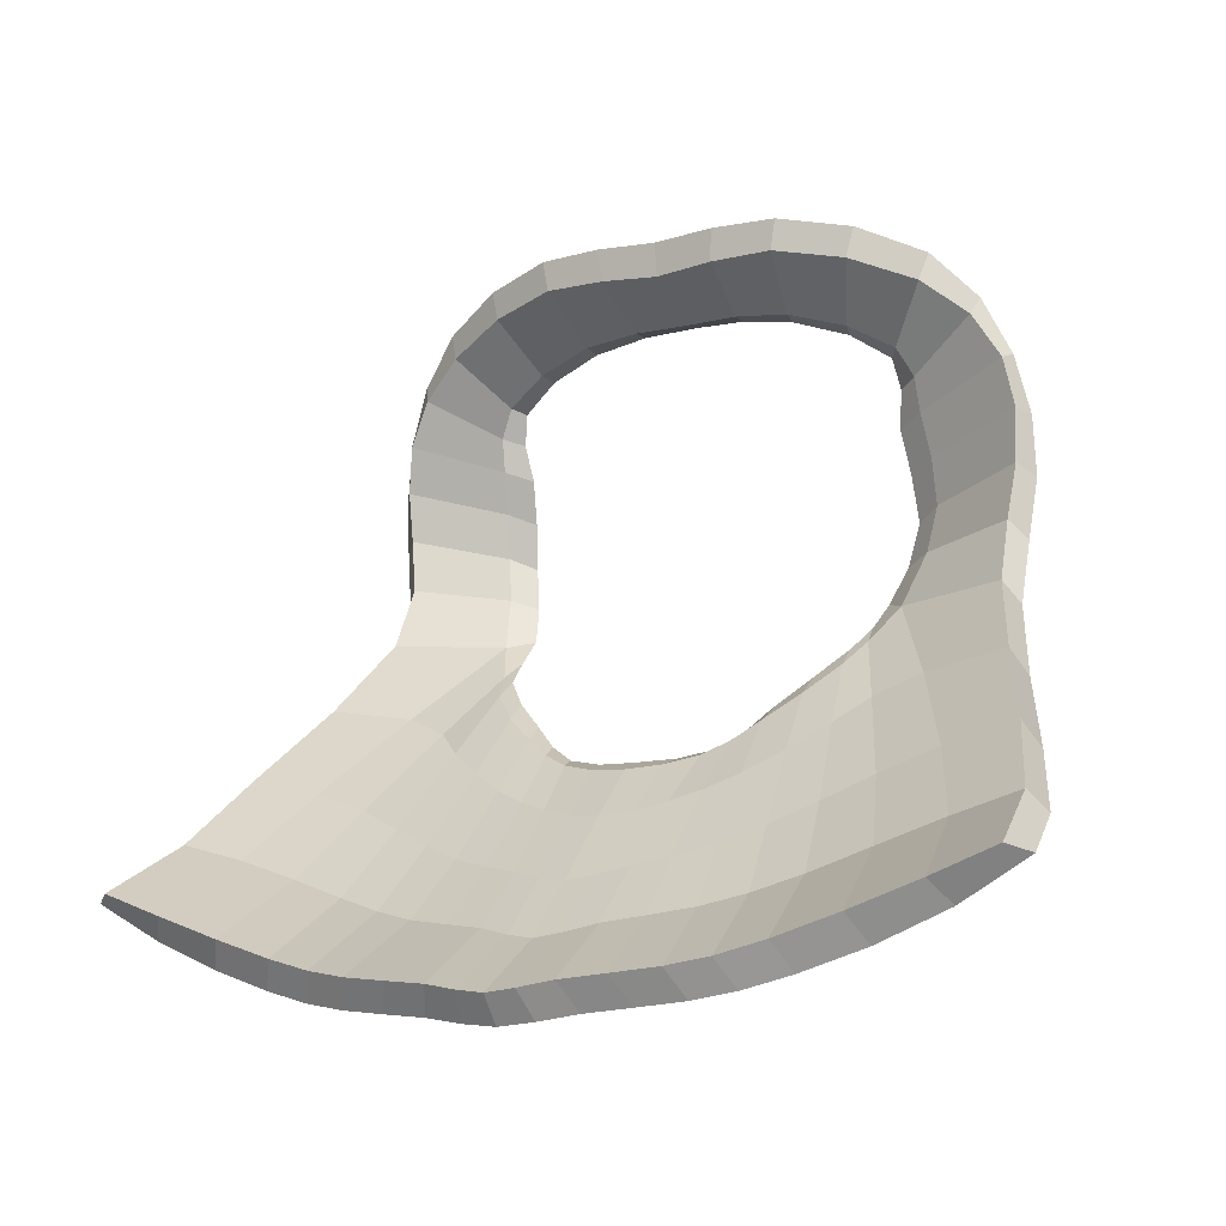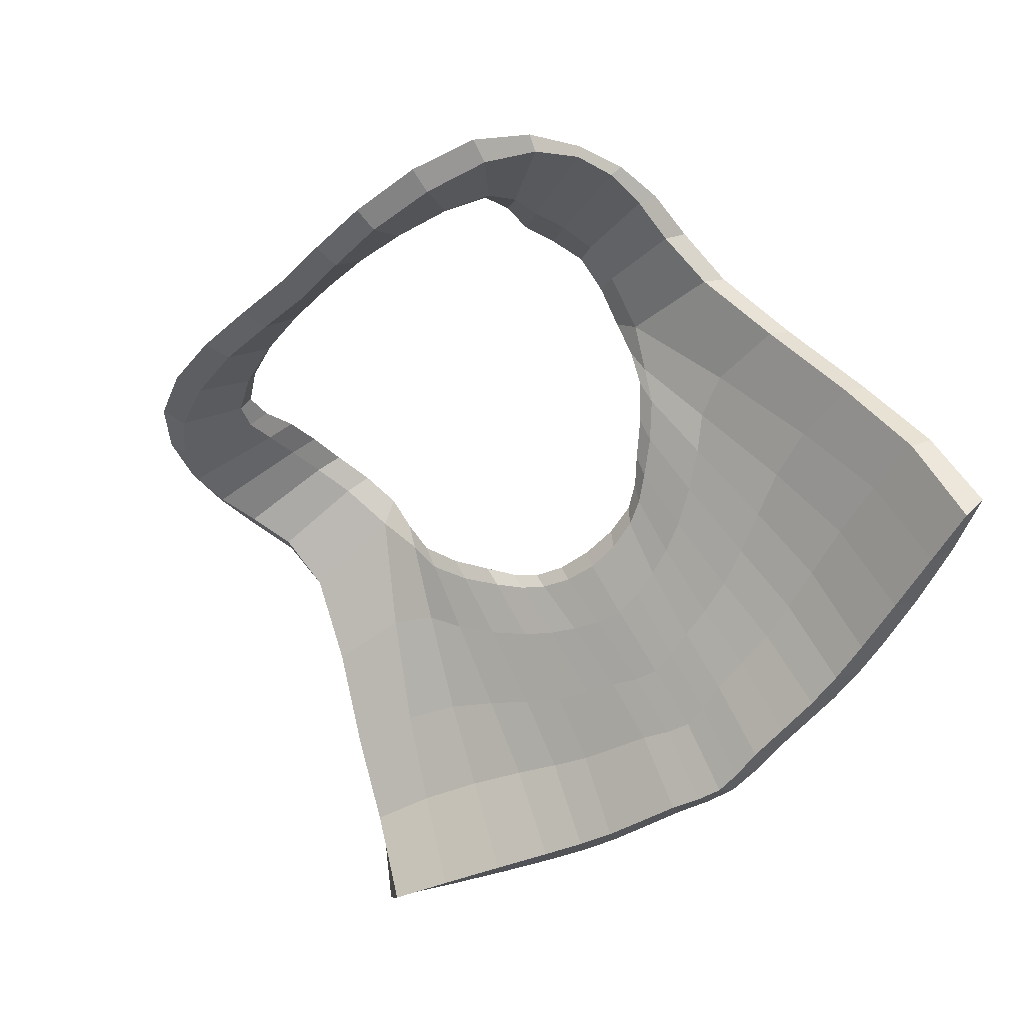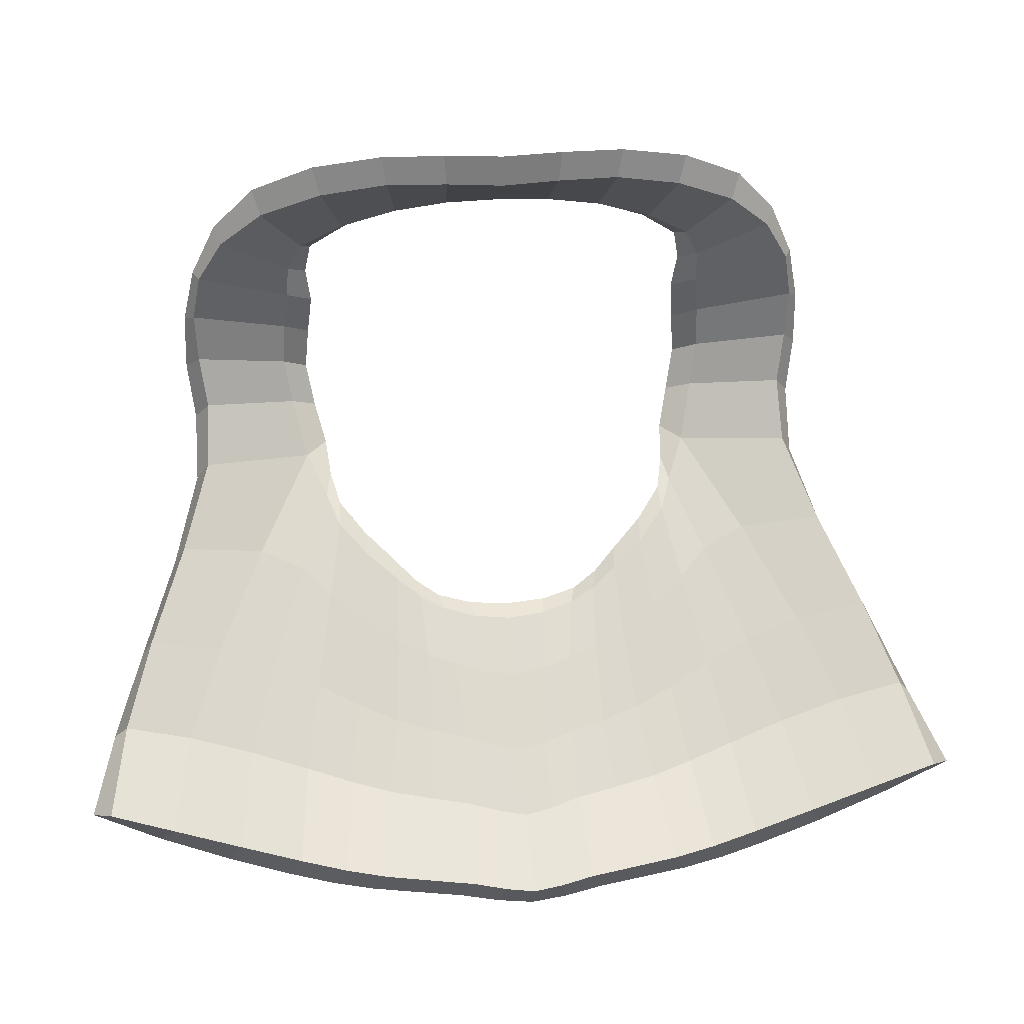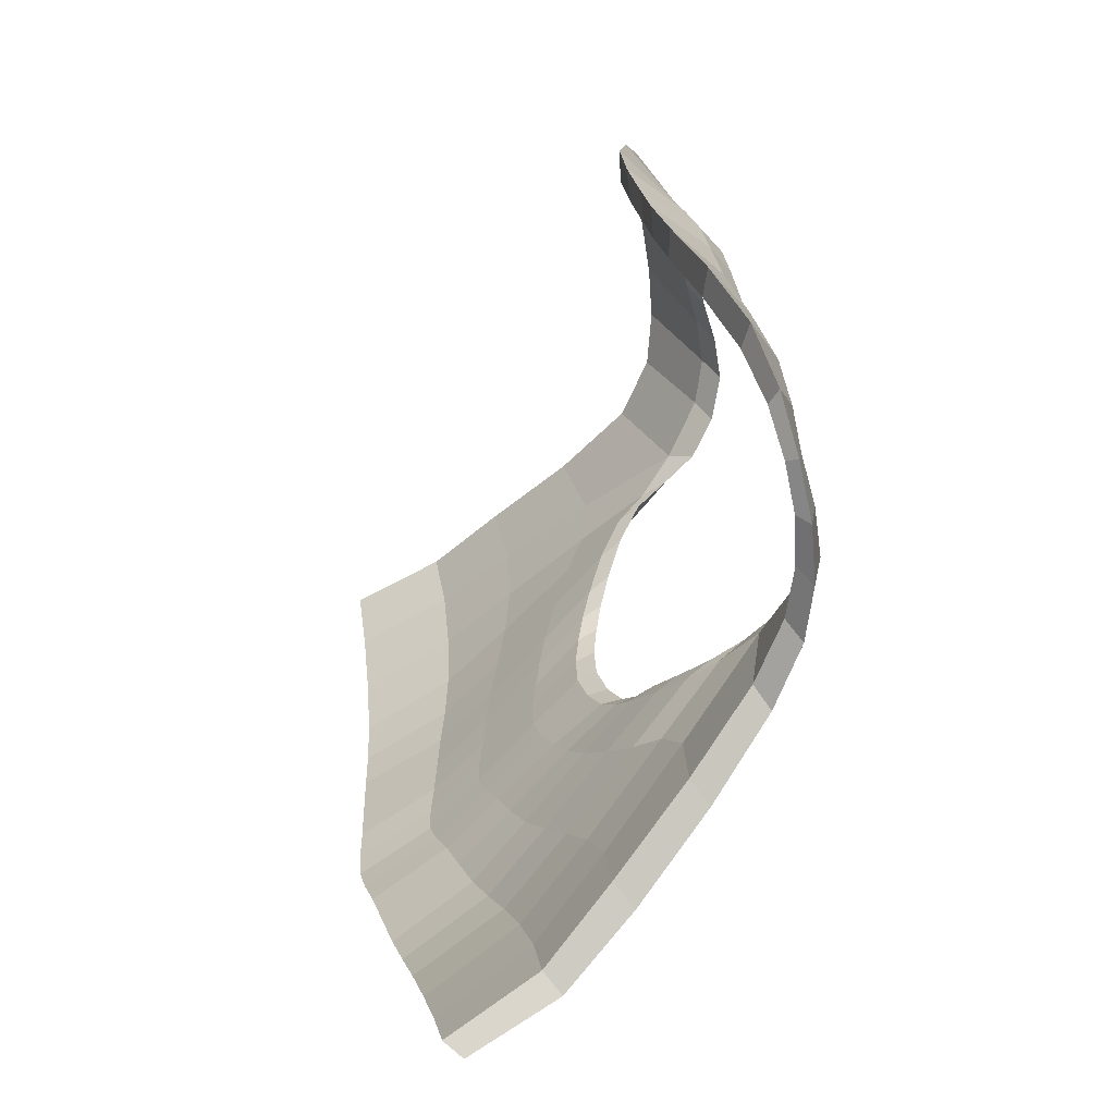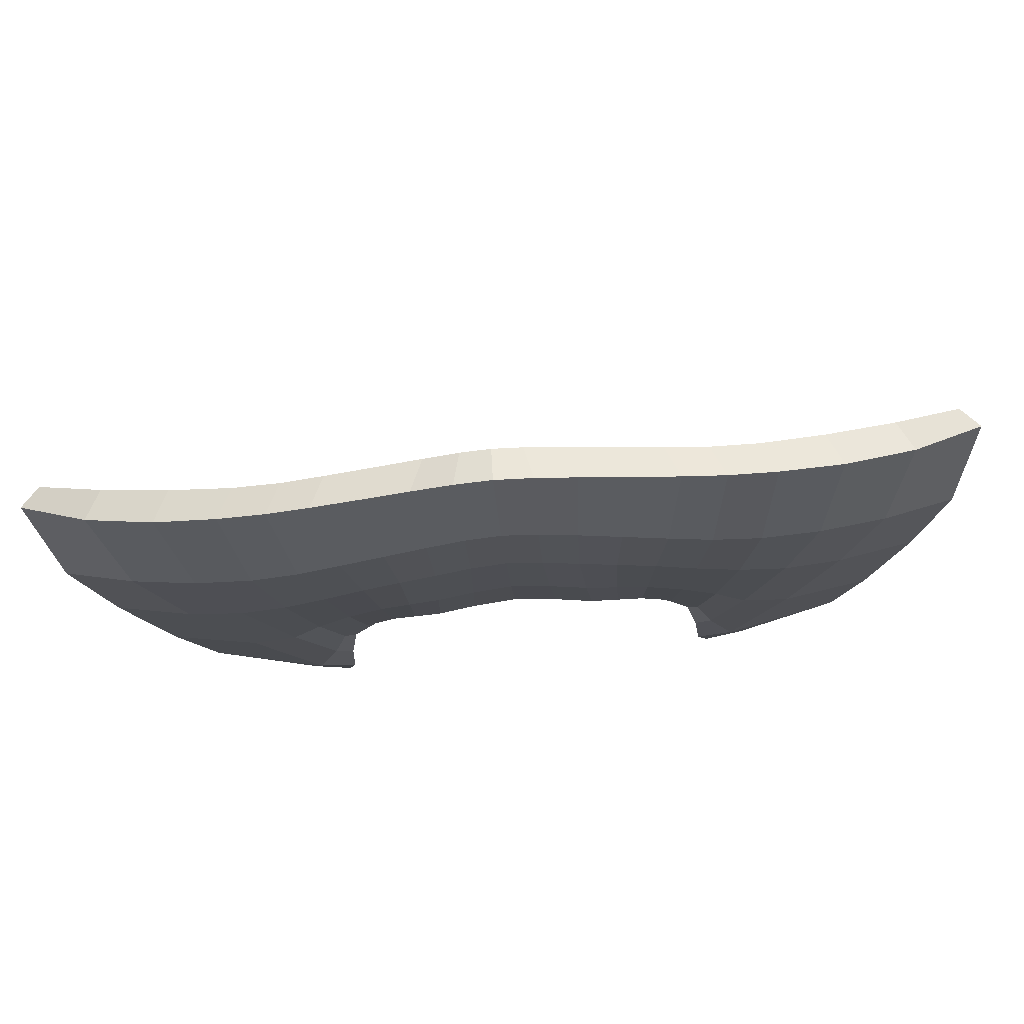
<metadata>
{"format":"obj","ext":"obj","renderer":"f3d","projection":"perspective","resolution":1024,"background":"white","views":[{"elev":-10.9,"azim":-149.5,"up":"+Y"},{"elev":-51.7,"azim":-135.9,"up":"+Z"},{"elev":25.0,"azim":173.2,"up":"+Y"},{"elev":25.0,"azim":-98.8,"up":"+Y"},{"elev":-67.4,"azim":-174.8,"up":"+Y"}]}
</metadata>
<code>
g skinCluster117Set tweakSet139
v 5.63 -8.648 143.5
v -0 -9.292 142.8
v -5.63 -8.648 143.5
v 4.422 -0.2971 152.2
v -0 -1.737 151
v -4.422 -0.2971 152.2
v 7.746 3.711 155.9
v 13.58 -6.417 144.2
v -13.58 -6.417 144.2
v -7.746 3.711 155.9
v -8.275 10.4 156.5
v 8.275 10.4 156.5
v -3.991 14.14 155.2
v -0 14.41 155.4
v 3.991 14.14 155.2
v 7.672 12.6 156
v -7.672 12.6 156
v -8.506 7.307 157.3
v 8.506 7.307 157.3
v 6.597 1.547 153.7
v 8.832 -7.96 143.9
v -6.597 1.547 153.7
v -8.832 -7.96 143.9
v 2.291 -8.961 143.1
v 2.567 -1.387 151.5
v -2.291 -8.961 143.1
v -2.567 -1.387 151.5
v 11.58 -1.921 150
v 7.824 -3.42 149.4
v 4.8 -4.653 148.4
v 2.115 -5.233 147.8
v -0 -5.633 147.3
v -2.115 -5.233 147.8
v -4.8 -4.653 148.4
v -7.824 -3.42 149.4
v -11.58 -1.921 150
v -0 -10.27 143.5
v 2.747 -9.933 143.8
v -2.747 -9.933 143.8
v -6.116 -9.623 144.2
v 2.519 -6.154 148.5
v -0 -6.527 148.1
v -2.519 -6.154 148.5
v -5.188 -5.503 149.1
v 14.13 -7.191 144.9
v 11.95 -2.838 150.7
v 8.193 -4.287 150.1
v 9.347 -8.934 144.6
v -8.193 -4.287 150.1
v -9.347 -8.934 144.6
v -14.13 -7.191 144.9
v -11.95 -2.838 150.7
v -8.998 6.968 157.5
v -8.204 3.138 156.2
v -8.612 10.47 156.8
v -7.946 13.44 156.1
v -4.149 15.05 155.1
v -0 15.37 155.2
v 4.149 15.05 155.1
v 7.946 13.44 156.1
v 8.612 10.47 156.8
v 8.998 6.968 157.5
v 8.204 3.138 156.2
v 5.188 -5.503 149.1
v 6.116 -9.623 144.2
v 6.861 1.221 154
v 4.701 -0.6174 152.6
v 2.828 -2.052 151.9
v -0 -2.335 151.4
v -2.828 -2.052 151.9
v -4.701 -0.6174 152.6
v -6.861 1.221 154
v -15.87 -5.589 144.2
v -12.87 -4.361 147.5
v -14.23 -1.321 149.8
v -8.232 5.678 157
v -11.76 3.981 154.7
v -11.89 8.081 155.9
v -9.187 14.34 154.6
v -8.211 11.59 156.3
v -11.69 11.56 155.5
v -4.405 15.78 153.2
v -6.077 13.5 155.6
v 0 15.59 153.3
v -1.977 14.39 155.3
v 1.977 14.39 155.3
v 4.405 15.78 153.2
v 6.077 13.5 155.6
v 9.187 14.34 154.6
v 8.211 11.59 156.3
v 11.69 11.56 155.5
v 8.447 8.923 157
v 11.89 8.081 155.9
v 15.87 -5.589 144.2
v 14.23 -1.321 149.8
v -8.447 8.923 157
v 8.232 5.678 157
v 11.76 3.981 154.7
v 7.138 -8.394 143.7
v 5.195 -6.719 146.4
v 6.263 -4.108 148.9
v -11.1 -7.255 144.1
v -9.52 -2.656 149.8
v 3.916 -8.812 143.3
v 3.398 -4.99 148
v -1.049 -9.171 142.9
v -1.013 -5.496 147.5
v 9.785 0.9005 152.9
v 7.121 -0.6361 151.8
v 7.056 2.42 154.7
v 4.531 -2.219 150.5
v 5.586 0.5875 152.9
v 3.503 -0.9459 151.8
v 2.303 -3.038 149.8
v 1.353 -1.65 151.2
v 0 -3.418 149.4
v -2.303 -3.038 149.8
v -1.353 -1.65 151.2
v -4.531 -2.219 150.5
v -3.503 -0.9459 151.8
v -5.586 0.5875 152.9
v -7.121 -0.6361 151.8
v -7.056 2.42 154.7
v -9.785 0.9005 152.9
v -7.618 6.899 157.8
v -6.957 3.964 156.7
v -7.301 12.42 156.5
v -7.321 10.03 157
v -3.927 14.02 155.8
v 0 14.46 156
v 3.927 14.02 155.8
v 7.301 12.42 156.5
v 7.321 10.03 157
v 7.618 6.899 157.8
v 6.957 3.964 156.7
v 6.539 2.163 154.5
v 4.51 0.2337 152.9
v 2.767 -1.131 152.2
v 0 -1.435 151.7
v -2.767 -1.131 152.2
v -4.51 0.2337 152.9
v -6.539 2.163 154.5
v 1.314 -10.15 143.6
v -4.417 -9.784 144
v 1.251 -6.407 148.2
v 0 -8.477 146.2
v 2.574 -8.072 146.6
v -2.574 -8.072 146.6
v -3.824 -5.878 148.8
v -5.616 -7.67 147.2
v 13.29 -5.282 148.2
v 9.883 -3.56 150.5
v 8.838 -6.806 147.8
v 11.61 -8.212 144.8
v -6.636 -4.954 149.6
v -8.838 -6.806 147.8
v -7.637 -9.372 144.4
v -16.57 -5.856 144.8
v -14.65 -2.186 150.5
v -13.29 -5.282 148.2
v -12.41 7.622 156.4
v -12.23 3.221 155.3
v -8.708 5.231 157.2
v -11.93 11.72 155.9
v -8.51 12.08 156.5
v -9.479 15.3 154.8
v -6.302 14.43 155.6
v -4.592 16.87 153.2
v -2.059 15.33 155.1
v 0 16.77 153.1
v 4.592 16.87 153.2
v 2.059 15.33 155.1
v 9.479 15.3 154.8
v 6.302 14.43 155.6
v 11.93 11.72 155.9
v 8.51 12.08 156.5
v 12.41 7.622 156.4
v 8.871 8.741 157.3
v 14.65 -2.186 150.5
v 16.57 -5.856 144.8
v -8.871 8.741 157.3
v 12.23 3.221 155.3
v 8.708 5.231 157.2
v 6.636 -4.954 149.6
v 5.616 -7.67 147.2
v 7.637 -9.372 144.4
v -9.883 -3.56 150.5
v -11.61 -8.212 144.8
v 4.417 -9.784 144
v 3.824 -5.878 148.8
v -1.314 -10.15 143.6
v -1.251 -6.407 148.2
v 10.21 0.08977 153.5
v 7.38 1.996 155
v 7.473 -1.27 152.4
v 5.845 0.3109 153.2
v 4.905 -2.841 151.2
v 2.675 -3.937 150.5
v 3.795 -1.448 152.2
v 0 -4.256 150
v 1.504 -2.3 151.6
v -1.504 -2.3 151.6
v -2.675 -3.937 150.5
v -3.795 -1.448 152.2
v -4.905 -2.841 151.2
v -7.473 -1.27 152.4
v -5.845 0.3109 153.2
v -10.21 0.08977 153.5
v -7.38 1.996 155
v 1.049 -9.171 142.9
v -3.916 -8.812 143.3
v 2.141 -7.124 145.9
v 0 -7.536 145.5
v 1.013 -5.496 147.5
v -5.195 -6.719 146.4
v -3.398 -4.99 148
v -2.141 -7.124 145.9
v 11.1 -7.255 144.1
v 8.417 -5.84 147.1
v 9.52 -2.656 149.8
v 12.87 -4.361 147.5
v -7.138 -8.394 143.7
v -8.417 -5.84 147.1
v -6.263 -4.108 148.9
v 1.247 -8.33 146.4
v -4.063 -7.887 146.9
v 10.93 -6.107 148.1
v -7.137 -7.318 147.5
v -15.79 -4.394 148
v -12.16 5.53 156.2
v -11.02 13.67 155.4
v -7.171 16.35 153.9
v -2.239 16.89 153
v 2.239 16.89 153
v 7.171 16.35 153.9
v 11.02 13.67 155.4
v 12.37 9.692 156.3
v 15.79 -4.394 148
v -12.37 9.692 156.3
v 12.16 5.53 156.2
v 7.137 -7.318 147.5
v -10.93 -6.107 148.1
v 4.063 -7.887 146.9
v -1.247 -8.33 146.4
v 13.26 0.5005 153.1
v 8.547 -0.5248 153.1
v 6.196 -2.074 151.7
v 3.79 -3.475 150.8
v 1.382 -4.185 150.2
v -1.382 -4.185 150.2
v -3.79 -3.475 150.8
v -6.196 -2.074 151.7
v -8.547 -0.5248 153.1
v -13.26 0.5005 153.1
v 0.9918 -7.386 145.6
v -3.606 -6.937 146.1
v 10.52 -5.121 147.4
v -6.72 -6.363 146.8
v -15.27 -3.718 147.4
v -11.63 6.166 155.7
v -10.77 13.08 155.1
v -6.909 15.28 153.8
v -2.142 15.75 153.2
v 2.142 15.75 153.2
v 6.909 15.28 153.8
v 10.77 13.08 155.1
v 11.99 9.888 155.8
v 15.27 -3.718 147.4
v -11.99 9.888 155.8
v 11.63 6.166 155.7
v 6.72 -6.363 146.8
v -10.52 -5.121 147.4
v 3.606 -6.937 146.1
v -0.9918 -7.386 145.6
v 12.84 1.365 152.5
v 8.156 0.1962 152.5
v 5.844 -1.485 151.1
v 3.388 -2.707 150.1
v 1.165 -3.302 149.5
v -1.165 -3.302 149.5
v -3.388 -2.707 150.1
v -5.844 -1.485 151.1
v -8.156 0.1962 152.5
v -12.84 1.365 152.5
v -7.329 5.324 157.5
v -7.516 11.32 156.7
v -5.906 13.34 156.1
v -1.96 14.37 155.9
v 1.96 14.37 155.9
v 5.906 13.34 156.1
v 7.516 11.32 156.7
v 7.485 8.513 157.5
v -7.485 8.513 157.5
v 7.329 5.324 157.5
v 6.84 2.998 155.6
v 5.614 1.192 153.6
v 3.669 -0.5657 152.5
v 1.48 -1.385 151.9
v -1.48 -1.385 151.9
v -3.669 -0.5657 152.5
v -5.614 1.192 153.6
v -6.84 2.998 155.6
g Shirt
f 145 225 147 41
f 42 146 225 145
f 146 37 143 225
f 225 143 38 147
f 148 226 144 39
f 43 149 226 148
f 149 44 150 226
f 226 150 40 144
f 45 151 227 154
f 46 152 227 151
f 227 152 47 153
f 154 227 153 48
f 44 155 228 150
f 155 49 156 228
f 228 156 50 157
f 150 228 157 40
f 159 229 160 52
f 229 158 51 160
f 53 161 230 163
f 163 230 162 54
f 164 55 165 231
f 231 165 56 166
f 166 56 167 232
f 232 167 57 168
f 233 168 57 169
f 170 233 169 58
f 59 171 234 172
f 172 234 170 58
f 173 235 174 60
f 235 171 59 174
f 175 236 176 61
f 236 173 60 176
f 177 237 178 62
f 237 175 61 178
f 179 46 151 238
f 238 151 45 180
f 161 53 181 239
f 239 181 55 164
f 182 240 183 63
f 240 177 62 183
f 48 153 241 186
f 153 47 184 241
f 241 184 64 185
f 186 241 185 65
f 49 187 242 156
f 52 160 242 187
f 242 160 51 188
f 156 242 188 50
f 190 243 185 64
f 41 147 243 190
f 147 38 189 243
f 243 189 65 185
f 146 244 191 37
f 42 192 244 146
f 192 43 148 244
f 244 148 39 191
f 46 179 245 193
f 193 245 182 63
f 152 246 195 47
f 152 46 193 246
f 193 63 194 246
f 246 194 66 195
f 184 247 197 64
f 47 195 247 184
f 195 66 196 247
f 247 196 67 197
f 68 198 248 199
f 198 41 190 248
f 248 190 64 197
f 199 248 197 67
f 69 200 249 201
f 200 42 145 249
f 249 145 41 198
f 201 249 198 68
f 43 192 250 203
f 192 42 200 250
f 250 200 69 202
f 203 250 202 70
f 44 149 251 205
f 149 43 203 251
f 251 203 70 204
f 205 251 204 71
f 206 252 207 72
f 49 155 252 206
f 155 44 205 252
f 252 205 71 207
f 208 253 209 54
f 208 52 187 253
f 187 49 206 253
f 253 206 72 209
f 254 159 52 208
f 162 254 208 54
f 212 255 214 31
f 24 210 255 212
f 210 2 213 255
f 255 213 32 214
f 211 256 217 26
f 3 215 256 211
f 215 34 216 256
f 256 216 33 217
f 8 218 257 221
f 218 21 219 257
f 257 219 29 220
f 257 220 28 221
f 34 215 258 224
f 215 3 222 258
f 258 222 23 223
f 224 258 223 35
f 74 259 75 36
f 9 73 259 74
f 18 76 260 78
f 76 10 77 260
f 17 80 261 79
f 80 11 81 261
f 13 83 262 82
f 83 17 79 262
f 84 14 85 263
f 263 85 13 82
f 15 86 264 87
f 86 14 84 264
f 88 265 89 16
f 15 87 265 88
f 90 266 91 12
f 16 89 266 90
f 92 267 93 19
f 12 91 267 92
f 8 221 268 94
f 221 28 95 268
f 11 96 269 81
f 96 18 78 269
f 97 270 98 7
f 19 93 270 97
f 21 99 271 219
f 99 1 100 271
f 271 100 30 101
f 219 271 101 29
f 35 223 272 103
f 223 23 102 272
f 272 102 9 74
f 272 74 36 103
f 100 273 105 30
f 1 104 273 100
f 104 24 212 273
f 273 212 31 105
f 106 274 213 2
f 26 217 274 106
f 217 33 107 274
f 274 107 32 213
f 28 108 275 95
f 108 7 98 275
f 109 276 220 29
f 20 110 276 109
f 110 7 108 276
f 276 108 28 220
f 111 277 101 30
f 4 112 277 111
f 112 20 109 277
f 277 109 29 101
f 25 113 278 114
f 113 4 111 278
f 278 111 30 105
f 114 278 105 31
f 5 115 279 116
f 115 25 114 279
f 279 114 31 214
f 116 279 214 32
f 33 117 280 107
f 117 27 118 280
f 280 118 5 116
f 107 280 116 32
f 34 119 281 216
f 119 6 120 281
f 281 120 27 117
f 216 281 117 33
f 121 282 122 22
f 6 119 282 121
f 119 34 224 282
f 282 224 35 122
f 123 283 124 10
f 22 122 283 123
f 122 35 103 283
f 283 103 36 124
f 77 10 124 284
f 284 124 36 75
f 76 285 126 10
f 76 18 125 285
f 125 53 163 285
f 126 285 163 54
f 11 80 286 128
f 80 17 127 286
f 127 56 165 286
f 286 165 55 128
f 83 287 127 17
f 83 13 129 287
f 129 57 167 287
f 287 167 56 127
f 85 288 129 13
f 14 130 288 85
f 288 130 58 169
f 129 288 169 57
f 14 86 289 130
f 86 15 131 289
f 131 59 172 289
f 289 172 58 130
f 88 290 131 15
f 88 16 132 290
f 290 132 60 174
f 131 290 174 59
f 90 291 132 16
f 12 133 291 90
f 291 133 61 176
f 132 291 176 60
f 92 292 133 12
f 19 134 292 92
f 292 134 62 178
f 133 292 178 61
f 18 96 293 125
f 96 11 128 293
f 128 55 181 293
f 293 181 53 125
f 97 294 134 19
f 97 7 135 294
f 135 63 183 294
f 134 294 183 62
f 7 110 295 135
f 110 20 136 295
f 136 66 194 295
f 295 194 63 135
f 20 112 296 136
f 112 4 137 296
f 137 67 196 296
f 296 196 66 136
f 4 113 297 137
f 113 25 138 297
f 138 68 199 297
f 297 199 67 137
f 25 115 298 138
f 115 5 139 298
f 139 69 201 298
f 298 201 68 138
f 118 299 139 5
f 27 140 299 118
f 299 140 70 202
f 139 299 202 69
f 120 300 140 27
f 6 141 300 120
f 300 141 71 204
f 140 300 204 70
f 121 301 141 6
f 22 142 301 121
f 301 142 72 207
f 141 301 207 71
f 123 302 142 22
f 10 126 302 123
f 302 126 54 209
f 142 302 209 72
f 170 234 264 84
f 234 171 87 264
f 171 235 265 87
f 235 173 89 265
f 173 236 266 89
f 236 175 91 266
f 175 237 267 91
f 237 177 93 267
f 177 240 270 93
f 240 182 98 270
f 182 245 275 98
f 245 179 95 275
f 179 238 268 95
f 238 180 94 268
f 180 45 8 94
f 45 154 218 8
f 154 48 21 218
f 48 186 99 21
f 186 65 1 99
f 65 189 104 1
f 189 38 24 104
f 38 143 210 24
f 143 37 2 210
f 37 191 106 2
f 191 39 26 106
f 39 144 211 26
f 144 40 3 211
f 40 157 222 3
f 157 50 23 222
f 50 188 102 23
f 188 51 9 102
f 51 158 73 9
f 158 229 259 73
f 229 159 75 259
f 159 254 284 75
f 254 162 77 284
f 162 230 260 77
f 230 161 78 260
f 161 239 269 78
f 239 164 81 269
f 164 231 261 81
f 231 166 79 261
f 166 232 262 79
f 232 168 82 262
f 168 233 263 82
f 233 170 84 263

</code>
